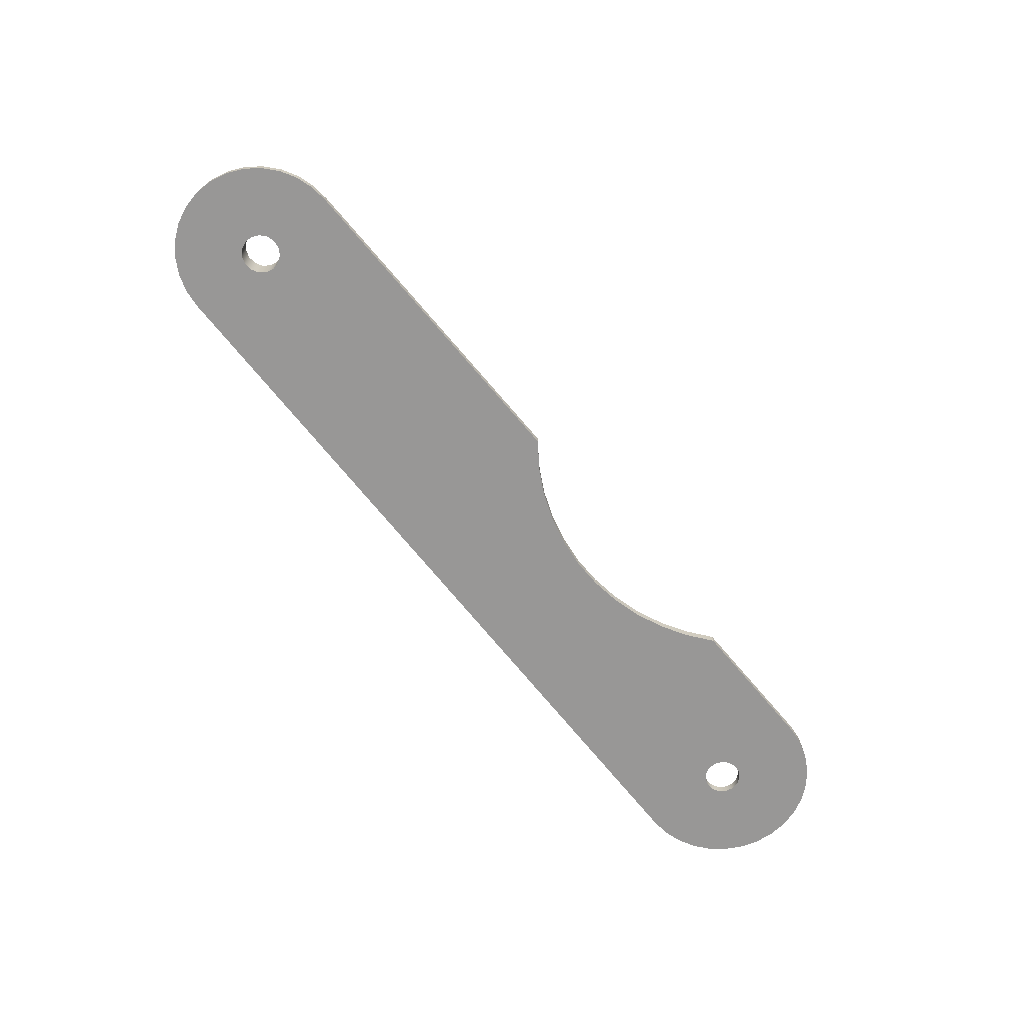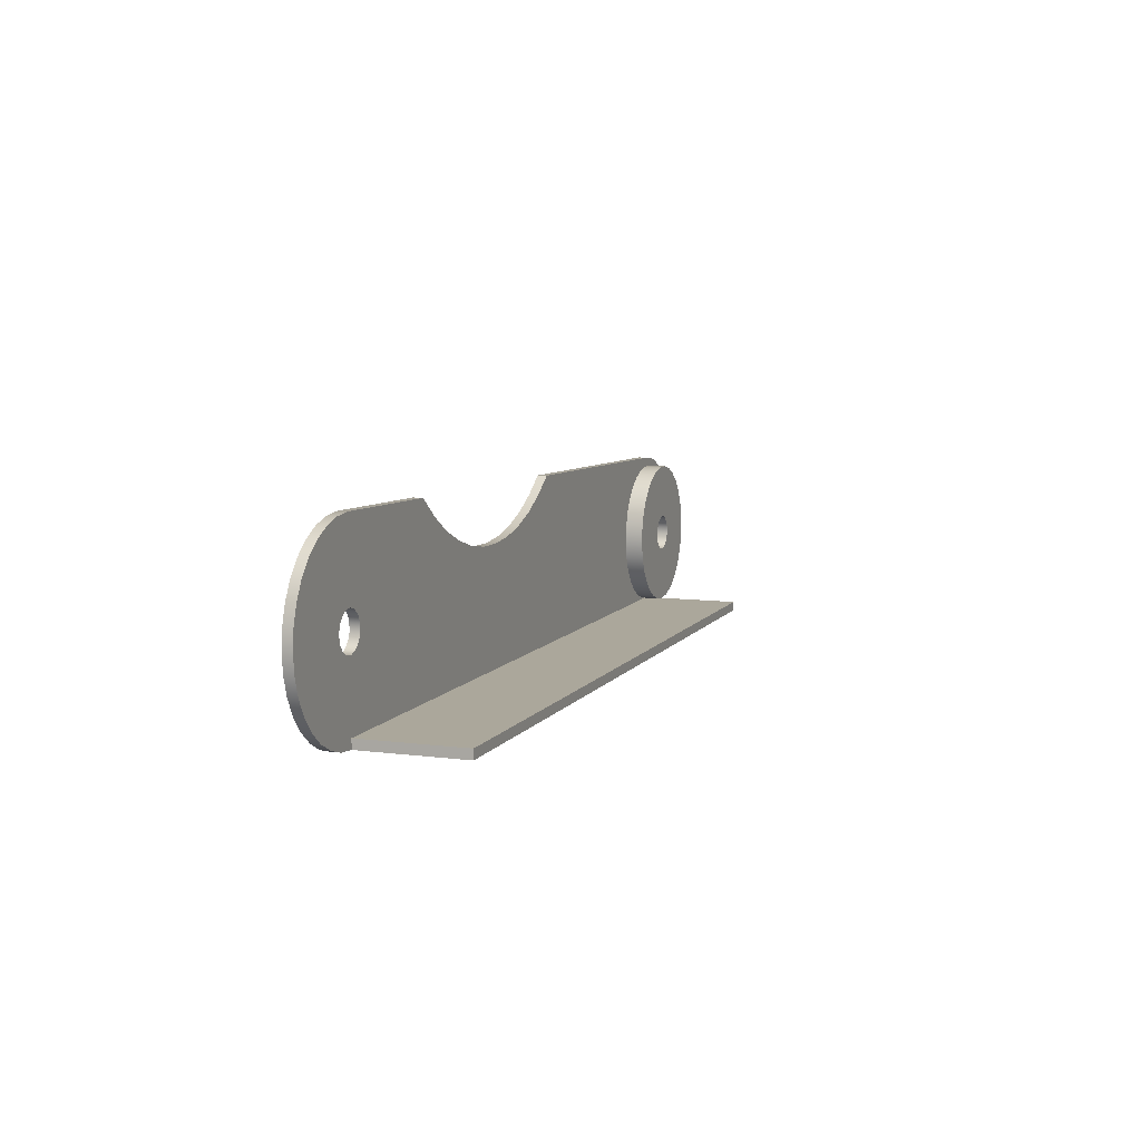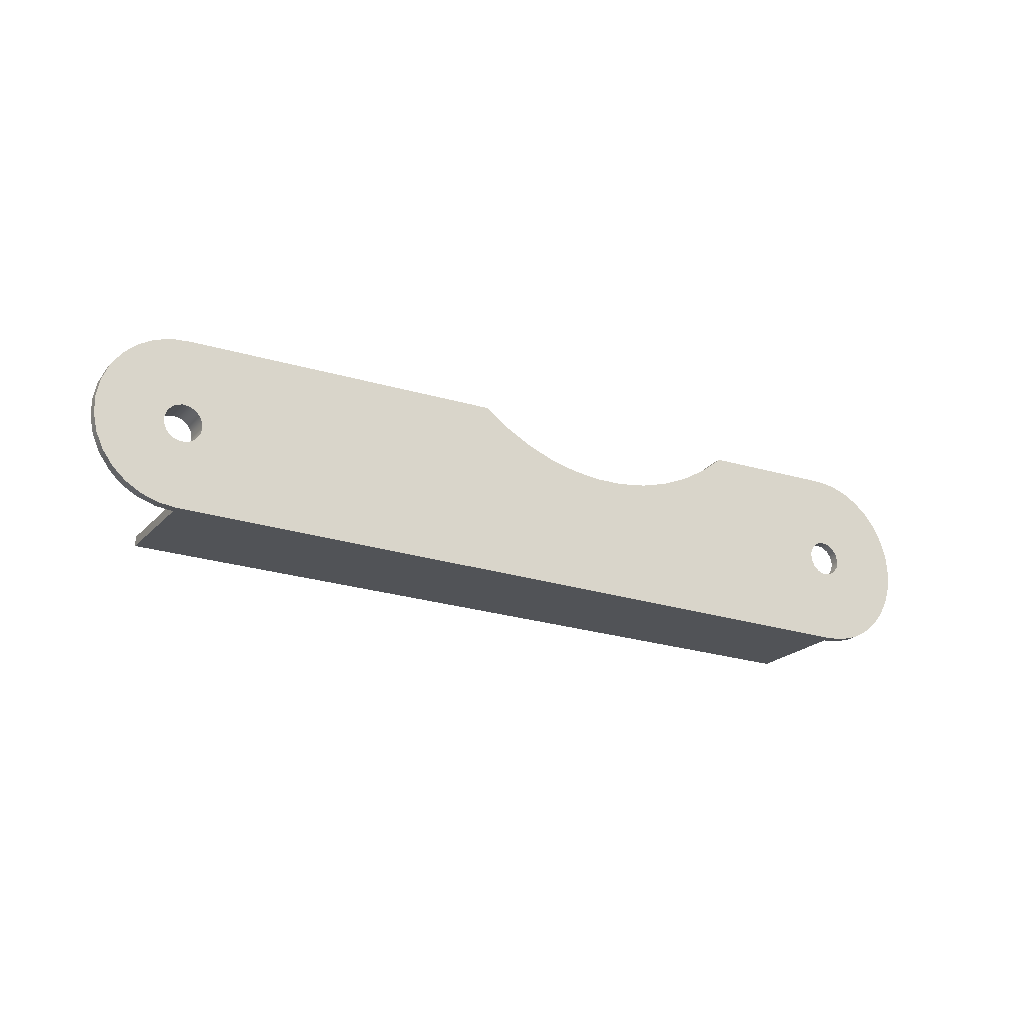
<metadata>
{"format":"obj","ext":"obj","renderer":"f3d","projection":"perspective","resolution":1024,"background":"white","views":[{"elev":-68.3,"azim":128.5,"up":"+Z"},{"elev":8.1,"azim":-70.2,"up":"+Y"},{"elev":-21.9,"azim":149.6,"up":"+Y"}]}
</metadata>
<code>
v 8.1 0.1 0.1
v 8.272 0.1187 0.1
v 8.436 0.1739 0.1
v 8.584 0.2631 0.1
v 8.71 0.3821 0.1
v 8.807 0.5253 0.1
v 8.871 0.686 0.1
v 8.899 0.8567 0.1
v 8.889 1.029 0.1
v 8.843 1.196 0.1
v 8.762 1.349 0.1
v 8.65 1.481 0.1
v 8.512 1.585 0.1
v 8.355 1.658 0.1
v 8.186 1.695 0.1
v 8.014 1.695 0.1
v 7.845 1.658 0.1
v 7.688 1.585 0.1
v 7.55 1.481 0.1
v 7.438 1.349 0.1
v 7.357 1.196 0.1
v 7.311 1.029 0.1
v 7.301 0.8567 0.1
v 7.329 0.686 0.1
v 7.393 0.5253 0.1
v 7.49 0.3821 0.1
v 7.616 0.2631 0.1
v 7.764 0.1739 0.1
v 7.928 0.1187 0.1
v 8.1 0.1 0.1
v 8.1 0.1 0.3
v 7.928 0.1187 0.3
v 7.764 0.1739 0.3
v 7.616 0.2631 0.3
v 7.49 0.3821 0.3
v 7.393 0.5253 0.3
v 7.329 0.686 0.3
v 7.301 0.8567 0.3
v 7.311 1.029 0.3
v 7.357 1.196 0.3
v 7.438 1.349 0.3
v 7.55 1.481 0.3
v 7.688 1.585 0.3
v 7.845 1.658 0.3
v 8.014 1.695 0.3
v 8.186 1.695 0.3
v 8.355 1.658 0.3
v 8.512 1.585 0.3
v 8.65 1.481 0.3
v 8.762 1.349 0.3
v 8.843 1.196 0.3
v 8.889 1.029 0.3
v 8.899 0.8567 0.3
v 8.871 0.686 0.3
v 8.807 0.5253 0.3
v 8.71 0.3821 0.3
v 8.584 0.2631 0.3
v 8.436 0.1739 0.3
v 8.272 0.1187 0.3
v 8.1 0.1 0.3
v 7.301 0.8567 0.1
v 7.301 0.8567 0.3
v 7.9 0.9 0.3
v 7.917 0.9813 0.3
v 7.966 1.049 0.3
v 8.038 1.09 0.3
v 8.121 1.099 0.3
v 8.2 1.073 0.3
v 8.262 1.018 0.3
v 8.296 0.9416 0.3
v 8.296 0.8584 0.3
v 8.262 0.7824 0.3
v 8.2 0.7268 0.3
v 8.121 0.7011 0.3
v 8.038 0.7098 0.3
v 7.966 0.7514 0.3
v 7.917 0.8187 0.3
v 8.1 0.1 0.3
v 8.272 0.1187 0.3
v 8.436 0.1739 0.3
v 8.584 0.2631 0.3
v 8.71 0.3821 0.3
v 8.807 0.5253 0.3
v 8.871 0.686 0.3
v 8.899 0.8567 0.3
v 8.889 1.029 0.3
v 8.843 1.196 0.3
v 8.762 1.349 0.3
v 8.65 1.481 0.3
v 8.512 1.585 0.3
v 8.355 1.658 0.3
v 8.186 1.695 0.3
v 8.014 1.695 0.3
v 7.845 1.658 0.3
v 7.688 1.585 0.3
v 7.55 1.481 0.3
v 7.438 1.349 0.3
v 7.357 1.196 0.3
v 7.311 1.029 0.3
v 7.301 0.8567 0.3
v 7.329 0.686 0.3
v 7.393 0.5253 0.3
v 7.49 0.3821 0.3
v 7.616 0.2631 0.3
v 7.764 0.1739 0.3
v 7.928 0.1187 0.3
v -0.2 1 0.1
v -0.1827 1.081 0.1
v -0.1338 1.149 0.1
v -0.0618 1.19 0.1
v 0.02091 1.199 0.1
v 0.1 1.173 0.1
v 0.1618 1.118 0.1
v 0.1956 1.042 0.1
v 0.1956 0.9584 0.1
v 0.1618 0.8824 0.1
v 0.1 0.8268 0.1
v 0.02091 0.8011 0.1
v -0.0618 0.8098 0.1
v -0.1338 0.8514 0.1
v -0.1827 0.9187 0.1
v 8.1 0.1 0.1
v 8.1 -3.331e-16 0.1
v 8.287 0.01967 0.1
v 8.466 0.07781 0.1
v 8.629 0.1719 0.1
v 8.769 0.2978 0.1
v 8.879 0.45 0.1
v 8.956 0.6219 0.1
v 8.995 0.8059 0.1
v 8.995 0.9941 0.1
v 8.956 1.178 0.1
v 8.879 1.35 0.1
v 8.769 1.502 0.1
v 8.629 1.628 0.1
v 8.466 1.722 0.1
v 8.287 1.78 0.1
v 8.1 1.8 0.1
v 4.656 1.885 0.1
v 4.403 1.705 0.1
v 4.128 1.558 0.1
v 3.837 1.448 0.1
v 3.535 1.376 0.1
v 3.225 1.344 0.1
v 2.914 1.352 0.1
v 2.607 1.399 0.1
v 2.308 1.486 0.1
v 2.023 1.61 0.1
v 1.756 1.77 0.1
v 1.512 1.963 0.1
v 0 2 0.1
v -0.1951 1.981 0.1
v -0.3827 1.924 0.1
v -0.5556 1.831 0.1
v -0.7071 1.707 0.1
v -0.8315 1.556 0.1
v -0.9239 1.383 0.1
v -0.9808 1.195 0.1
v -1 1 0.1
v -0.9808 0.8049 0.1
v -0.9239 0.6173 0.1
v -0.8315 0.4444 0.1
v -0.7071 0.2929 0.1
v -0.5556 0.1685 0.1
v -0.3827 0.07612 0.1
v -0.1951 0.01921 0.1
v 0 0 0.1
v 0 0.1 0.1
v 8.1 0.1 0.1
v 7.928 0.1187 0.1
v 7.764 0.1739 0.1
v 7.616 0.2631 0.1
v 7.49 0.3821 0.1
v 7.393 0.5253 0.1
v 7.329 0.686 0.1
v 7.301 0.8567 0.1
v 7.311 1.029 0.1
v 7.357 1.196 0.1
v 7.438 1.349 0.1
v 7.55 1.481 0.1
v 7.688 1.585 0.1
v 7.845 1.658 0.1
v 8.014 1.695 0.1
v 8.186 1.695 0.1
v 8.355 1.658 0.1
v 8.512 1.585 0.1
v 8.65 1.481 0.1
v 8.762 1.349 0.1
v 8.843 1.196 0.1
v 8.889 1.029 0.1
v 8.899 0.8567 0.1
v 8.871 0.686 0.1
v 8.807 0.5253 0.1
v 8.71 0.3821 0.1
v 8.584 0.2631 0.1
v 8.436 0.1739 0.1
v 8.272 0.1187 0.1
v 8.1 0.1 0.1
v 0 0.1 0.1
v 0 0.1 1.2
v 8.1 0.1 1.2
v 8.1 0.1 0.3
v 8.1 -3.331e-16 0.1
v 8.1 0.1 0.1
v 8.1 0.1 0.3
v 8.1 0.1 1.2
v 8.1 -4.441e-16 1.2
v 0 0.1 0.1
v 0 0 0.1
v -1.225e-16 0 1.2
v 0 0.1 1.2
v 0 0.1 1.2
v -1.225e-16 0 1.2
v 8.1 -4.441e-16 1.2
v 8.1 0.1 1.2
v -0.2 1 0.1
v -0.1827 0.9187 0.1
v -0.1338 0.8514 0.1
v -0.0618 0.8098 0.1
v 0.02091 0.8011 0.1
v 0.1 0.8268 0.1
v 0.1618 0.8824 0.1
v 0.1956 0.9584 0.1
v 0.1956 1.042 0.1
v 0.1618 1.118 0.1
v 0.1 1.173 0.1
v 0.02091 1.199 0.1
v -0.0618 1.19 0.1
v -0.1338 1.149 0.1
v -0.1827 1.081 0.1
v -0.2 1 0
v -0.1827 1.081 0
v -0.1338 1.149 0
v -0.0618 1.19 0
v 0.02091 1.199 0
v 0.1 1.173 0
v 0.1618 1.118 0
v 0.1956 1.042 0
v 0.1956 0.9584 0
v 0.1618 0.8824 0
v 0.1 0.8268 0
v 0.02091 0.8011 0
v -0.0618 0.8098 0
v -0.1338 0.8514 0
v -0.1827 0.9187 0
v -0.2 1 0.1
v -0.2 1 0
v 7.9 0.9 0.3
v 7.917 0.8187 0.3
v 7.966 0.7514 0.3
v 8.038 0.7098 0.3
v 8.121 0.7011 0.3
v 8.2 0.7268 0.3
v 8.262 0.7824 0.3
v 8.296 0.8584 0.3
v 8.296 0.9416 0.3
v 8.262 1.018 0.3
v 8.2 1.073 0.3
v 8.121 1.099 0.3
v 8.038 1.09 0.3
v 7.966 1.049 0.3
v 7.917 0.9813 0.3
v 7.9 0.9 0
v 7.917 0.9813 0
v 7.966 1.049 0
v 8.038 1.09 0
v 8.121 1.099 0
v 8.2 1.073 0
v 8.262 1.018 0
v 8.296 0.9416 0
v 8.296 0.8584 0
v 8.262 0.7824 0
v 8.2 0.7268 0
v 8.121 0.7011 0
v 8.038 0.7098 0
v 7.966 0.7514 0
v 7.917 0.8187 0
v 7.9 0.9 0.3
v 7.9 0.9 0
v 1.512 1.963 0
v 0 2 0
v 0 2 0.1
v 1.512 1.963 0.1
v 4.656 1.885 0
v 4.403 1.705 0
v 4.128 1.558 0
v 3.837 1.448 0
v 3.535 1.376 0
v 3.225 1.344 0
v 2.914 1.352 0
v 2.607 1.399 0
v 2.308 1.486 0
v 2.023 1.61 0
v 1.756 1.77 0
v 1.512 1.963 0
v 1.512 1.963 0.1
v 1.756 1.77 0.1
v 2.023 1.61 0.1
v 2.308 1.486 0.1
v 2.607 1.399 0.1
v 2.914 1.352 0.1
v 3.225 1.344 0.1
v 3.535 1.376 0.1
v 3.837 1.448 0.1
v 4.128 1.558 0.1
v 4.403 1.705 0.1
v 4.656 1.885 0.1
v 8.1 1.8 0
v 4.656 1.885 0
v 4.656 1.885 0.1
v 8.1 1.8 0.1
v 8.1 -3.331e-16 0
v 8.287 0.01967 0
v 8.466 0.07781 0
v 8.629 0.1719 0
v 8.769 0.2978 0
v 8.879 0.45 0
v 8.956 0.6219 0
v 8.995 0.8059 0
v 8.995 0.9941 0
v 8.956 1.178 0
v 8.879 1.35 0
v 8.769 1.502 0
v 8.629 1.628 0
v 8.466 1.722 0
v 8.287 1.78 0
v 8.1 1.8 0
v 8.1 1.8 0.1
v 8.287 1.78 0.1
v 8.466 1.722 0.1
v 8.629 1.628 0.1
v 8.769 1.502 0.1
v 8.879 1.35 0.1
v 8.956 1.178 0.1
v 8.995 0.9941 0.1
v 8.995 0.8059 0.1
v 8.956 0.6219 0.1
v 8.879 0.45 0.1
v 8.769 0.2978 0.1
v 8.629 0.1719 0.1
v 8.466 0.07781 0.1
v 8.287 0.01967 0.1
v 8.1 -3.331e-16 0.1
v 0 0 0
v 8.1 -3.331e-16 0
v 8.1 -3.331e-16 0.1
v 8.1 -4.441e-16 1.2
v -1.225e-16 0 1.2
v 0 0 0.1
v 0 2 0
v -0.1951 1.981 0
v -0.3827 1.924 0
v -0.5556 1.831 0
v -0.7071 1.707 0
v -0.8315 1.556 0
v -0.9239 1.383 0
v -0.9808 1.195 0
v -1 1 0
v -0.9808 0.8049 0
v -0.9239 0.6173 0
v -0.8315 0.4444 0
v -0.7071 0.2929 0
v -0.5556 0.1685 0
v -0.3827 0.07612 0
v -0.1951 0.01921 0
v 0 0 0
v 0 0 0.1
v -0.1951 0.01921 0.1
v -0.3827 0.07612 0.1
v -0.5556 0.1685 0.1
v -0.7071 0.2929 0.1
v -0.8315 0.4444 0.1
v -0.9239 0.6173 0.1
v -0.9808 0.8049 0.1
v -1 1 0.1
v -0.9808 1.195 0.1
v -0.9239 1.383 0.1
v -0.8315 1.556 0.1
v -0.7071 1.707 0.1
v -0.5556 1.831 0.1
v -0.3827 1.924 0.1
v -0.1951 1.981 0.1
v 0 2 0.1
v 7.9 0.9 0
v 7.917 0.8187 0
v 7.966 0.7514 0
v 8.038 0.7098 0
v 8.121 0.7011 0
v 8.2 0.7268 0
v 8.262 0.7824 0
v 8.296 0.8584 0
v 8.296 0.9416 0
v 8.262 1.018 0
v 8.2 1.073 0
v 8.121 1.099 0
v 8.038 1.09 0
v 7.966 1.049 0
v 7.917 0.9813 0
v -0.2 1 0
v -0.1827 0.9187 0
v -0.1338 0.8514 0
v -0.0618 0.8098 0
v 0.02091 0.8011 0
v 0.1 0.8268 0
v 0.1618 0.8824 0
v 0.1956 0.9584 0
v 0.1956 1.042 0
v 0.1618 1.118 0
v 0.1 1.173 0
v 0.02091 1.199 0
v -0.0618 1.19 0
v -0.1338 1.149 0
v -0.1827 1.081 0
v 0 0 0
v -0.1951 0.01921 0
v -0.3827 0.07612 0
v -0.5556 0.1685 0
v -0.7071 0.2929 0
v -0.8315 0.4444 0
v -0.9239 0.6173 0
v -0.9808 0.8049 0
v -1 1 0
v -0.9808 1.195 0
v -0.9239 1.383 0
v -0.8315 1.556 0
v -0.7071 1.707 0
v -0.5556 1.831 0
v -0.3827 1.924 0
v -0.1951 1.981 0
v 0 2 0
v 1.512 1.963 0
v 1.756 1.77 0
v 2.023 1.61 0
v 2.308 1.486 0
v 2.607 1.399 0
v 2.914 1.352 0
v 3.225 1.344 0
v 3.535 1.376 0
v 3.837 1.448 0
v 4.128 1.558 0
v 4.403 1.705 0
v 4.656 1.885 0
v 8.1 1.8 0
v 8.287 1.78 0
v 8.466 1.722 0
v 8.629 1.628 0
v 8.769 1.502 0
v 8.879 1.35 0
v 8.956 1.178 0
v 8.995 0.9941 0
v 8.995 0.8059 0
v 8.956 0.6219 0
v 8.879 0.45 0
v 8.769 0.2978 0
v 8.629 0.1719 0
v 8.466 0.07781 0
v 8.287 0.01967 0
v 8.1 -3.331e-16 0
g e4febb9a-e2de-11ea-b473-54bf646e7e1f
f 60 1 59
f 59 1 2
f 59 2 3
f 59 3 58
f 58 3 4
f 58 4 57
f 57 4 5
f 57 5 56
f 56 5 6
f 56 6 55
f 55 6 7
f 55 7 54
f 54 7 8
f 54 8 53
f 53 8 9
f 53 9 52
f 52 9 10
f 52 10 51
f 51 10 11
f 51 11 50
f 50 11 12
f 50 12 49
f 49 12 13
f 49 13 48
f 48 13 14
f 48 14 47
f 47 14 15
f 47 15 46
f 46 15 16
f 46 16 45
f 45 16 17
f 45 17 44
f 44 17 18
f 44 18 43
f 43 18 19
f 43 19 42
f 42 19 20
f 42 20 41
f 41 20 21
f 41 21 40
f 40 21 22
f 40 22 39
f 39 22 61
f 39 61 38
f 62 23 24
f 62 24 37
f 37 24 25
f 37 25 36
f 36 25 26
f 36 26 35
f 35 26 27
f 35 27 34
f 34 27 28
f 34 28 33
f 33 28 29
f 33 29 32
f 32 29 31
f 31 29 30
g e502b2ac-e2de-11ea-a46a-54bf646e7e1f
f 64 99 63
f 63 99 100
f 63 100 101
f 65 97 64
f 64 97 98
f 64 98 99
f 66 95 65
f 65 95 96
f 65 96 97
f 67 93 66
f 66 93 94
f 66 94 95
f 68 91 67
f 67 91 92
f 67 92 93
f 69 89 68
f 68 89 90
f 68 90 91
f 70 87 69
f 69 87 88
f 69 88 89
f 71 85 70
f 70 85 86
f 70 86 87
f 72 83 71
f 71 83 84
f 71 84 85
f 73 81 72
f 72 81 82
f 72 82 83
f 74 79 73
f 73 79 80
f 73 80 81
f 79 74 78
f 78 74 75
f 78 75 106
f 106 75 105
f 105 75 76
f 105 76 104
f 104 76 103
f 103 76 77
f 103 77 102
f 102 77 101
f 101 77 63
g e39ac59e-e2de-11ea-baa1-54bf646e7e1f
f 121 107 159
f 159 107 108
f 159 108 158
f 158 108 109
f 158 109 110
f 158 110 157
f 157 110 111
f 157 111 156
f 156 111 148
f 156 148 155
f 155 148 149
f 155 149 154
f 154 149 153
f 153 149 151
f 153 151 152
f 148 111 147
f 147 111 112
f 147 112 146
f 146 112 113
f 146 113 145
f 145 113 114
f 145 114 115
f 115 116 145
f 145 116 144
f 144 116 117
f 144 117 175
f 175 117 174
f 174 117 168
f 174 168 173
f 173 168 172
f 172 168 171
f 171 168 170
f 170 168 169
f 117 118 168
f 168 118 163
f 168 163 164
f 119 161 118
f 118 161 162
f 118 162 163
f 161 119 160
f 160 119 120
f 160 120 121
f 160 121 159
f 123 124 122
f 122 124 125
f 122 125 197
f 197 125 196
f 196 125 126
f 196 126 195
f 195 126 127
f 195 127 194
f 194 127 128
f 194 128 193
f 193 128 129
f 193 129 192
f 192 129 130
f 192 130 191
f 191 130 131
f 191 131 190
f 190 131 132
f 190 132 189
f 189 132 133
f 189 133 188
f 188 133 187
f 187 133 134
f 187 134 186
f 186 134 135
f 186 135 185
f 185 135 136
f 185 136 184
f 184 136 137
f 184 137 183
f 183 137 138
f 183 138 182
f 182 138 139
f 182 139 181
f 181 139 140
f 181 140 180
f 180 140 141
f 180 141 179
f 179 141 142
f 179 142 178
f 178 142 143
f 178 143 177
f 177 143 176
f 176 143 144
f 176 144 175
f 149 150 151
f 164 165 168
f 168 165 166
f 168 166 167
g e449660a-e2de-11ea-8073-54bf646e7e1f
f 198 199 202
f 202 199 200
f 202 200 201
g e44c99da-e2de-11ea-86f9-54bf646e7e1f
f 204 205 203
f 203 205 207
f 207 205 206
g e44fcd8c-e2de-11ea-b15d-54bf646e7e1f
f 208 209 211
f 211 209 210
g e45301a8-e2de-11ea-8998-54bf646e7e1f
f 213 214 212
f 212 214 215
g e37e6800-e2de-11ea-8dad-54bf646e7e1f
f 217 245 216
f 216 245 247
f 246 231 230
f 230 231 232
f 230 232 233
f 217 218 245
f 245 218 244
f 244 218 219
f 244 219 243
f 243 219 220
f 243 220 242
f 242 220 221
f 242 221 241
f 241 221 222
f 241 222 240
f 240 222 223
f 240 223 239
f 239 223 224
f 239 224 238
f 238 224 225
f 238 225 237
f 237 225 226
f 237 226 236
f 236 226 227
f 236 227 235
f 235 227 228
f 235 228 234
f 234 228 229
f 234 229 233
f 233 229 230
g e3819c0c-e2de-11ea-b811-54bf646e7e1f
f 249 277 248
f 248 277 279
f 278 263 262
f 262 263 264
f 262 264 265
f 249 250 277
f 277 250 276
f 276 250 251
f 276 251 275
f 275 251 252
f 275 252 274
f 274 252 253
f 274 253 273
f 273 253 254
f 273 254 272
f 272 254 255
f 272 255 271
f 271 255 256
f 271 256 270
f 270 256 257
f 270 257 269
f 269 257 258
f 269 258 268
f 268 258 259
f 268 259 267
f 267 259 260
f 267 260 266
f 266 260 261
f 266 261 265
f 265 261 262
g e384a892-e2de-11ea-a42a-54bf646e7e1f
f 280 281 283
f 283 281 282
g e38914cc-e2de-11ea-90b6-54bf646e7e1f
f 307 284 306
f 306 284 285
f 306 285 305
f 305 285 286
f 305 286 304
f 304 286 287
f 304 287 303
f 303 287 288
f 303 288 302
f 302 288 289
f 302 289 301
f 301 289 290
f 301 290 300
f 300 290 291
f 300 291 299
f 299 291 292
f 299 292 298
f 298 292 293
f 298 293 297
f 297 293 294
f 297 294 296
f 296 294 295
g e38cbe0c-e2de-11ea-8f31-54bf646e7e1f
f 308 309 311
f 311 309 310
g e38ff1cc-e2de-11ea-978d-54bf646e7e1f
f 343 312 342
f 342 312 313
f 342 313 341
f 341 313 314
f 341 314 340
f 340 314 315
f 340 315 339
f 339 315 316
f 339 316 338
f 338 316 317
f 338 317 337
f 337 317 318
f 337 318 336
f 336 318 319
f 336 319 335
f 335 319 320
f 335 320 334
f 334 320 321
f 334 321 333
f 333 321 322
f 333 322 332
f 332 322 323
f 332 323 331
f 331 323 324
f 331 324 330
f 330 324 325
f 330 325 329
f 329 325 326
f 329 326 328
f 328 326 327
g e3940ff4-e2de-11ea-97e7-54bf646e7e1f
f 344 345 349
f 349 345 346
f 349 346 348
f 348 346 347
g e397439a-e2de-11ea-a48e-54bf646e7e1f
f 383 350 382
f 382 350 351
f 382 351 381
f 381 351 352
f 381 352 380
f 380 352 353
f 380 353 379
f 379 353 354
f 379 354 378
f 378 354 355
f 378 355 377
f 377 355 356
f 377 356 376
f 376 356 357
f 376 357 375
f 375 357 358
f 375 358 374
f 374 358 359
f 374 359 373
f 373 359 360
f 373 360 372
f 372 360 361
f 372 361 371
f 371 361 362
f 371 362 370
f 370 362 363
f 370 363 369
f 369 363 364
f 369 364 368
f 368 364 365
f 368 365 367
f 367 365 366
g e3a8cdc2-e2de-11ea-bfe0-54bf646e7e1f
f 398 384 438
f 438 384 385
f 438 385 437
f 437 385 386
f 437 386 404
f 404 386 387
f 404 387 414
f 414 387 458
f 458 387 455
f 458 455 456
f 388 453 387
f 387 453 454
f 387 454 455
f 453 388 452
f 452 388 389
f 452 389 451
f 451 389 390
f 451 390 391
f 451 391 450
f 450 391 392
f 450 392 393
f 393 394 450
f 450 394 449
f 449 394 395
f 449 395 448
f 448 395 396
f 448 396 447
f 447 396 440
f 447 440 446
f 446 440 441
f 446 441 443
f 443 441 442
f 440 396 439
f 439 396 397
f 439 397 438
f 438 397 398
f 413 399 422
f 422 399 400
f 422 400 421
f 421 400 401
f 421 401 402
f 421 402 420
f 420 402 403
f 420 403 419
f 419 403 418
f 418 403 414
f 418 414 417
f 417 414 416
f 416 414 415
f 403 404 414
f 404 405 437
f 437 405 436
f 436 405 406
f 436 406 407
f 407 408 436
f 436 408 435
f 435 408 409
f 435 409 434
f 434 409 410
f 434 410 433
f 433 410 425
f 433 425 426
f 425 410 424
f 424 410 411
f 424 411 423
f 423 411 412
f 423 412 413
f 423 413 422
f 433 426 432
f 432 426 427
f 432 427 428
f 429 430 428
f 428 430 432
f 430 431 432
f 444 445 443
f 443 445 446
f 456 457 458

</code>
